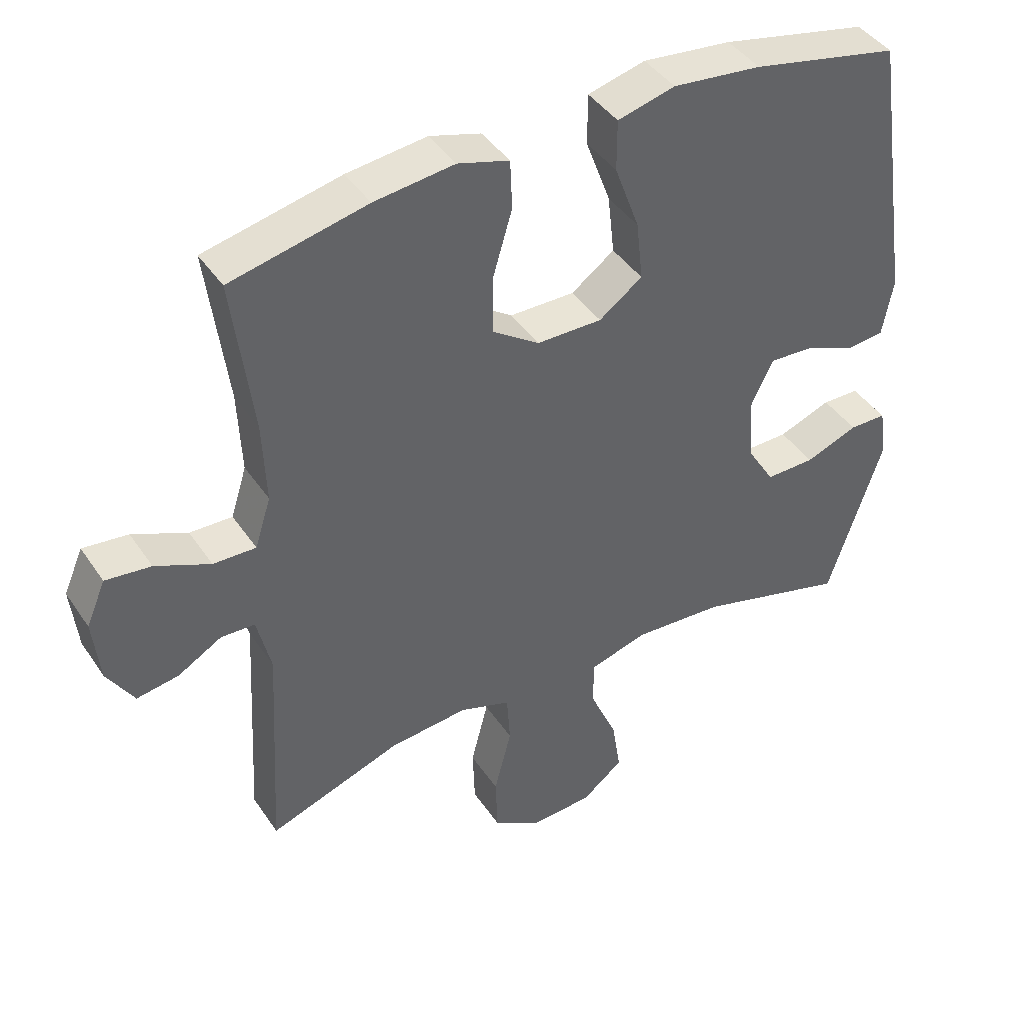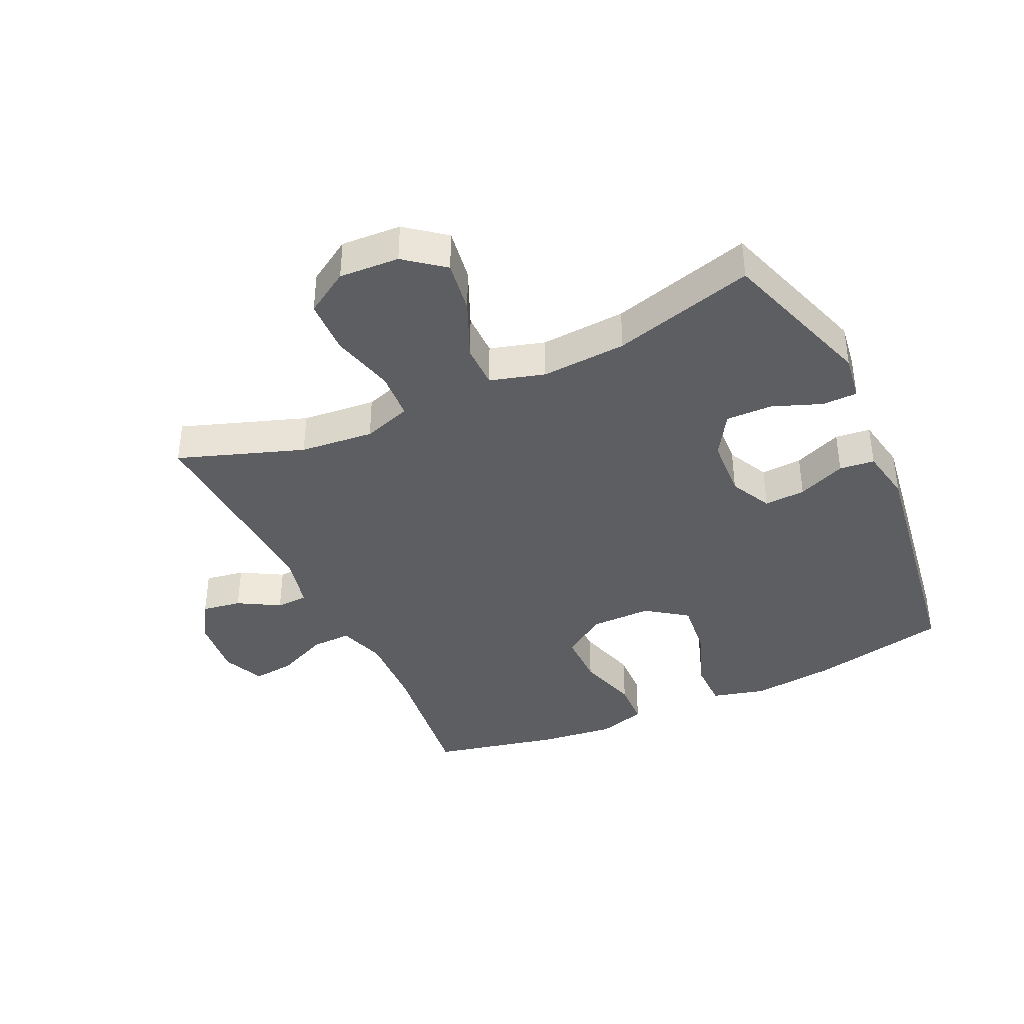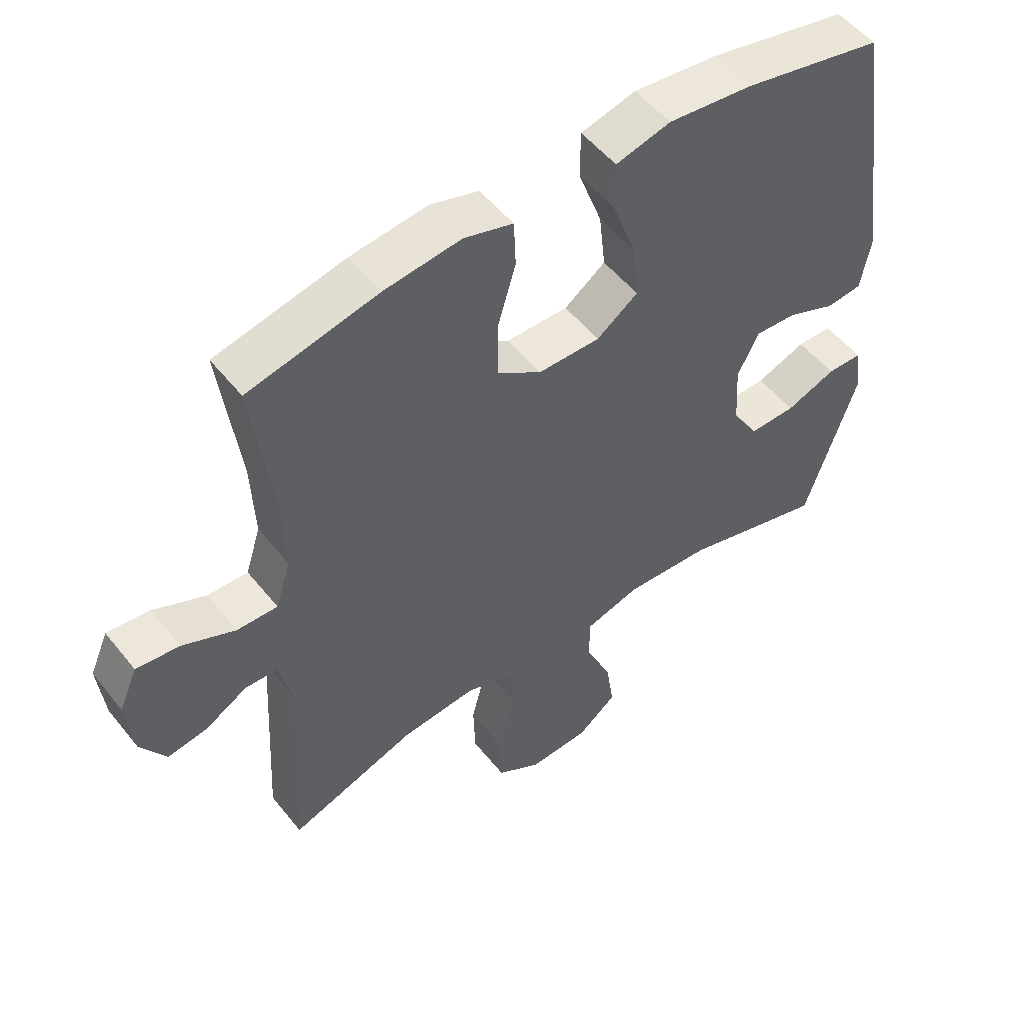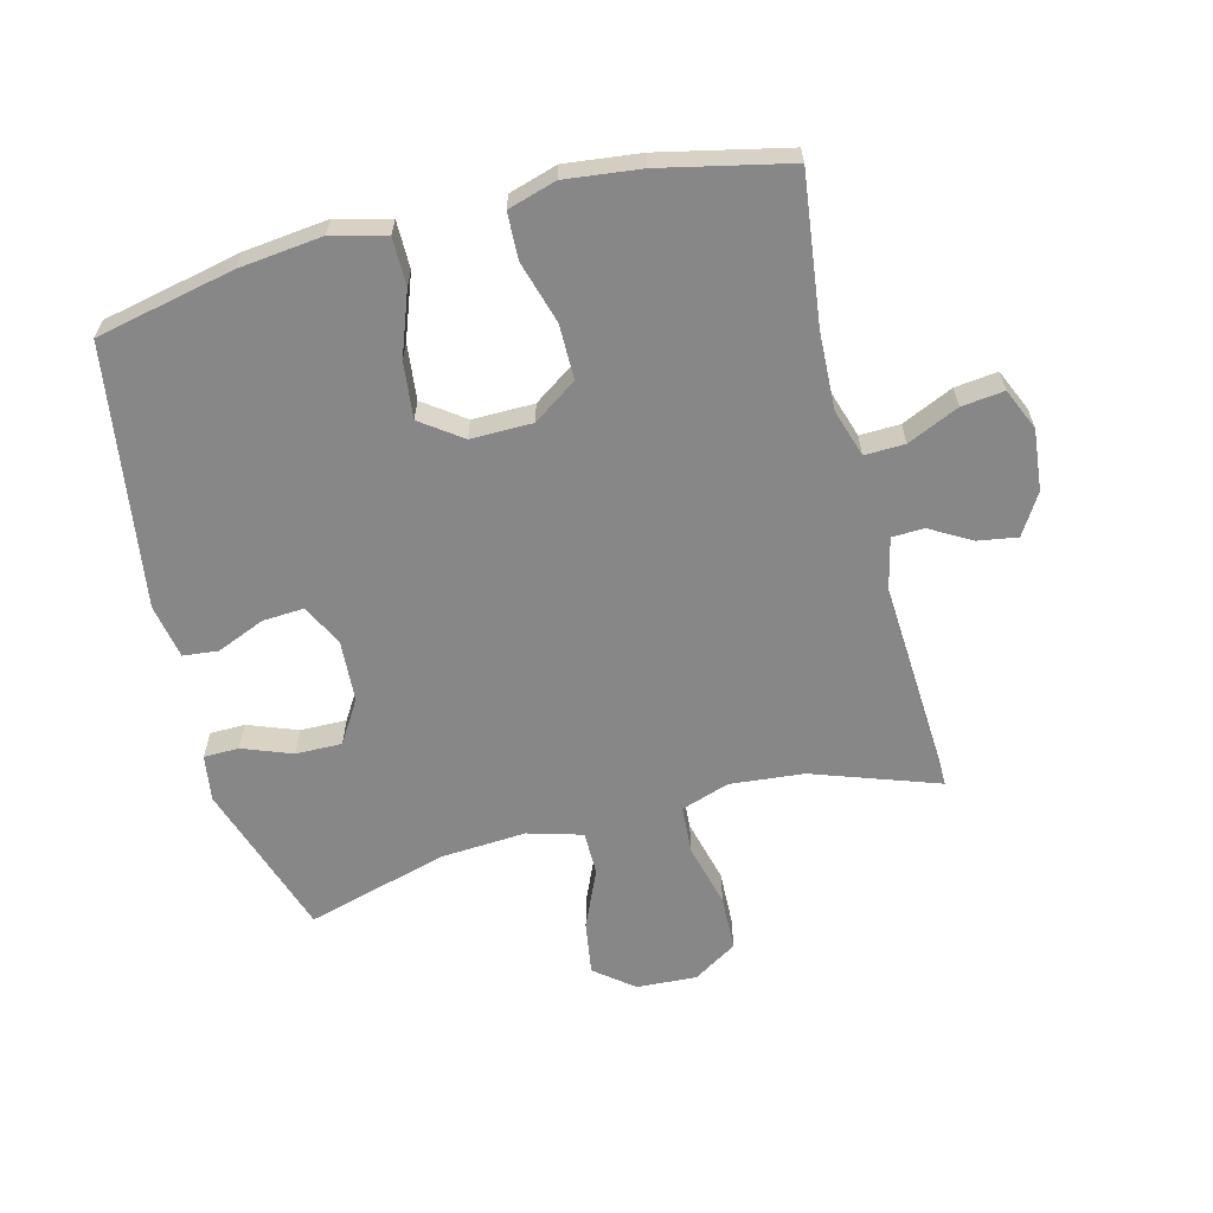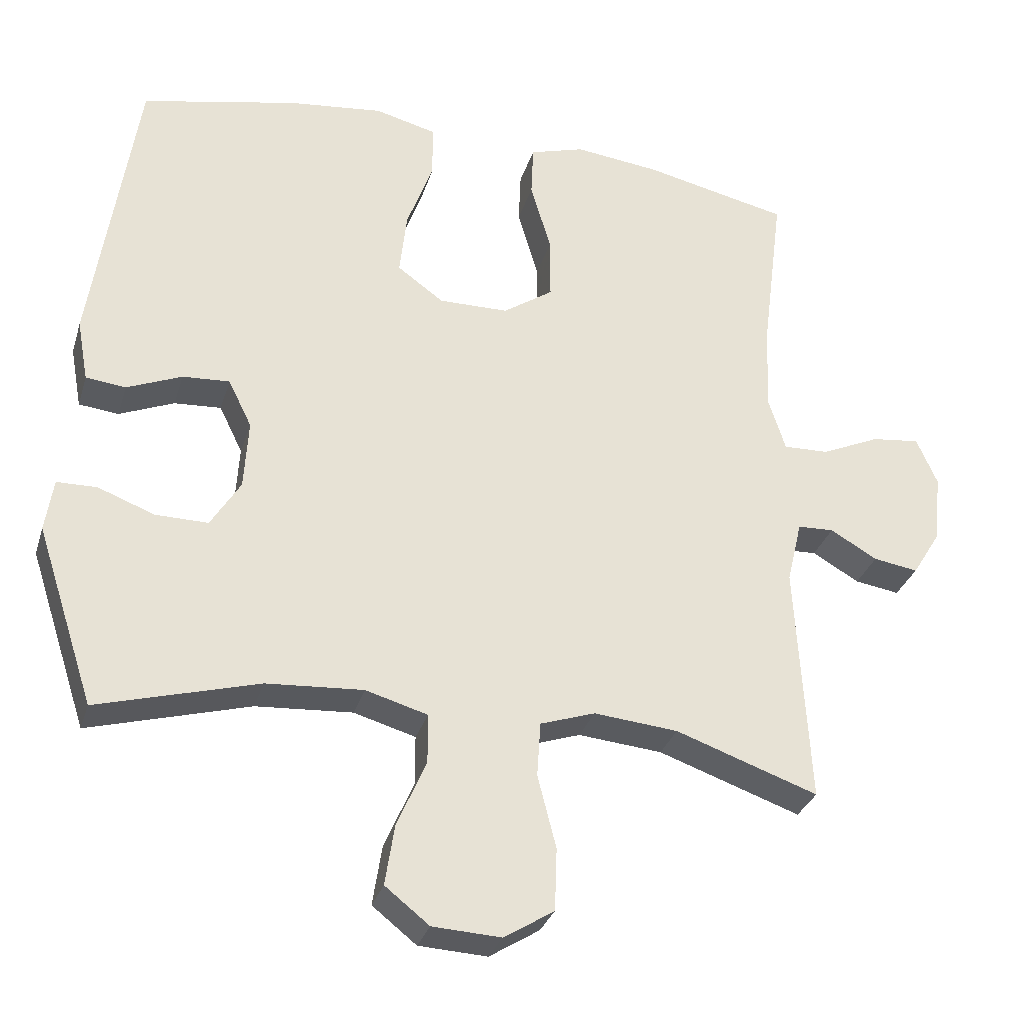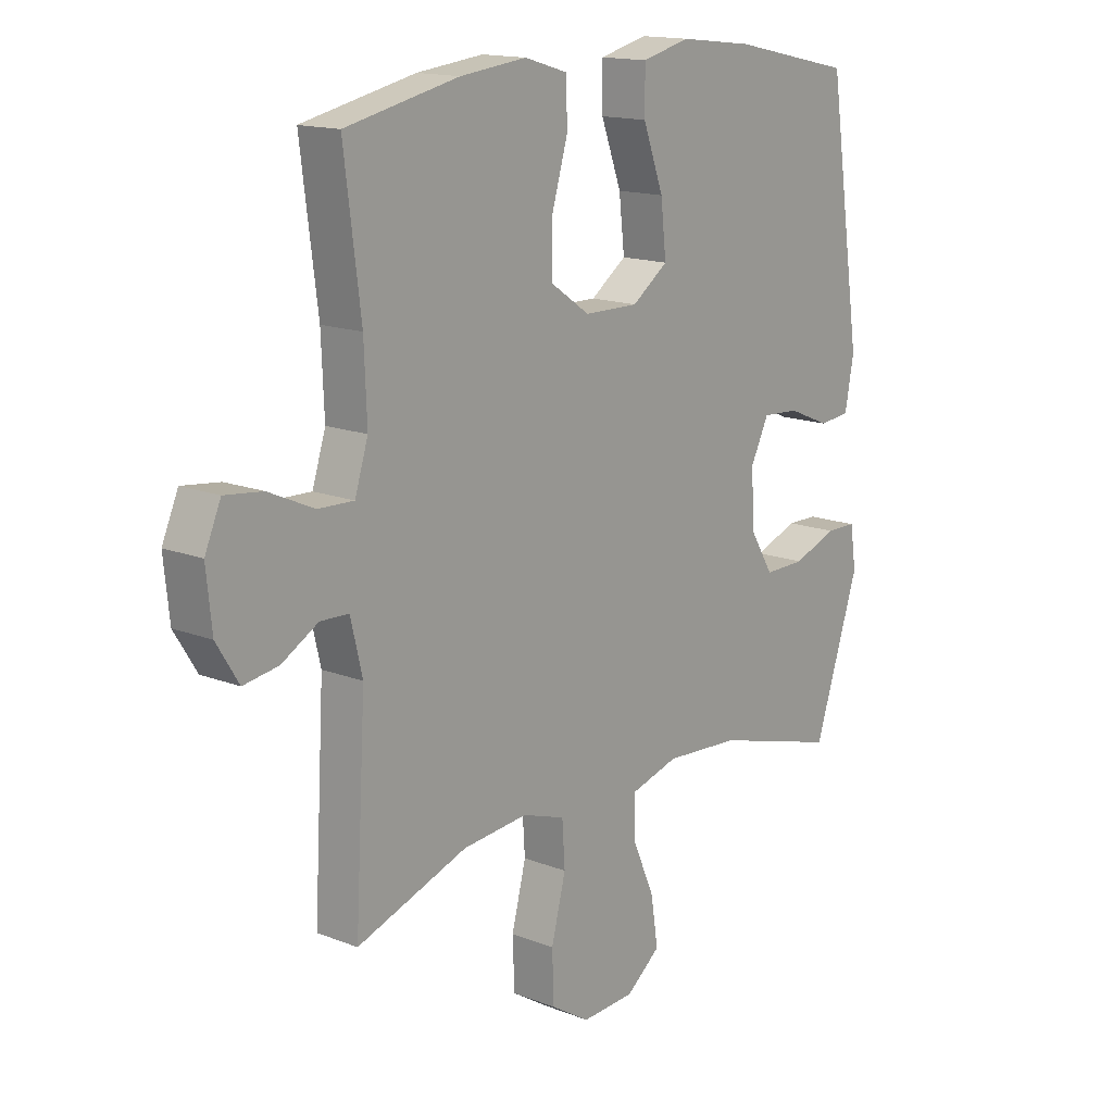
<metadata>
{"format":"obj","ext":"obj","renderer":"f3d","projection":"perspective","resolution":1024,"background":"white","views":[{"elev":42.5,"azim":148.7,"up":"+Z"},{"elev":-39.0,"azim":-155.0,"up":"+Y"},{"elev":52.5,"azim":142.5,"up":"+Z"},{"elev":-62.3,"azim":14.4,"up":"+Y"},{"elev":-30.9,"azim":-15.9,"up":"+Z"},{"elev":15.2,"azim":129.7,"up":"+Z"}]}
</metadata>
<code>
v 0.5 0.07 -0.5
v 0.3 0.07 -0.43
v 0.182 0.07 -0.419
v 0.105 0.07 -0.445
v 0.1 0.07 -0.522
v 0.126 0.07 -0.624
v 0.123 0.07 -0.712
v 0.053 0.07 -0.756
v -0.043 0.07 -0.751
v -0.105 0.07 -0.702
v -0.092 0.07 -0.617
v -0.051 0.07 -0.523
v -0.051 0.07 -0.453
v -0.138 0.07 -0.428
v -0.274 0.07 -0.437
v -0.5 0.07 -0.5
v -0.582 0.07 -0.25
v -0.571 0.07 -0.176
v -0.515 0.07 -0.175
v -0.436 0.07 -0.205
v -0.362 0.07 -0.206
v -0.32 0.07 -0.138
v -0.314 0.07 -0.04
v -0.347 0.07 0.027
v -0.413 0.07 0.023
v -0.49 0.07 -0.009
v -0.546 0.07 -0.003
v -0.562 0.07 0.084
v -0.5 0.07 0.5
v -0.28 0.07 0.547
v -0.147 0.07 0.562
v -0.061 0.07 0.54
v -0.061 0.07 0.464
v -0.098 0.07 0.363
v -0.108 0.07 0.273
v -0.043 0.07 0.226
v 0.055 0.07 0.227
v 0.125 0.07 0.275
v 0.125 0.07 0.363
v 0.096 0.07 0.462
v 0.099 0.07 0.536
v 0.176 0.07 0.559
v 0.296 0.07 0.545
v 0.5 0.07 0.5
v 0.47 0.07 0.263
v 0.465 0.07 0.14
v 0.489 0.07 0.064
v 0.553 0.07 0.066
v 0.635 0.07 0.103
v 0.703 0.07 0.111
v 0.732 0.07 0.044
v 0.722 0.07 -0.053
v 0.682 0.07 -0.118
v 0.619 0.07 -0.108
v 0.553 0.07 -0.07
v 0.502 0.07 -0.072
v 0.481 0.07 -0.161
v 0.5 0 -0.5
v 0.3 0 -0.43
v 0.182 0 -0.419
v 0.105 0 -0.445
v 0.1 0 -0.522
v 0.126 0 -0.624
v 0.123 0 -0.712
v 0.053 0 -0.756
v -0.043 0 -0.751
v -0.105 0 -0.702
v -0.092 0 -0.617
v -0.051 0 -0.523
v -0.051 0 -0.453
v -0.138 0 -0.428
v -0.274 0 -0.437
v -0.5 0 -0.5
v -0.582 0 -0.25
v -0.571 0 -0.176
v -0.515 0 -0.175
v -0.436 0 -0.205
v -0.362 0 -0.206
v -0.32 0 -0.138
v -0.314 0 -0.04
v -0.347 0 0.027
v -0.413 0 0.023
v -0.49 0 -0.009
v -0.546 0 -0.003
v -0.562 0 0.084
v -0.5 0 0.5
v -0.28 0 0.547
v -0.147 0 0.562
v -0.061 0 0.54
v -0.061 0 0.464
v -0.098 0 0.363
v -0.108 0 0.273
v -0.043 0 0.226
v 0.055 0 0.227
v 0.125 0 0.275
v 0.125 0 0.363
v 0.096 0 0.462
v 0.099 0 0.536
v 0.176 0 0.559
v 0.296 0 0.545
v 0.5 0 0.5
v 0.47 0 0.263
v 0.465 0 0.14
v 0.489 0 0.064
v 0.553 0 0.066
v 0.635 0 0.103
v 0.703 0 0.111
v 0.732 0 0.044
v 0.722 0 -0.053
v 0.682 0 -0.118
v 0.619 0 -0.108
v 0.553 0 -0.07
v 0.502 0 -0.072
v 0.481 0 -0.161
f 53 54 55
f 52 53 55
f 51 52 55
f 50 51 55
f 49 50 55
f 48 49 55
f 47 48 55 56
f 46 47 56 57
f 43 44 45
f 42 43 45
f 41 42 45
f 40 41 45
f 39 40 45
f 38 39 45 46
f 37 38 46 57
f 32 33 34
f 31 32 34
f 30 31 34
f 29 30 34
f 28 29 34
f 27 28 34
f 26 27 34
f 25 26 34
f 24 25 34 35
f 23 24 35 36
f 18 19 20
f 17 18 20
f 16 17 20
f 15 16 20
f 14 15 20 21
f 13 14 21 22
f 10 11 12
f 9 10 12
f 8 9 12
f 7 8 12
f 6 7 12
f 5 6 12
f 4 5 12 13
f 36 37 57
f 23 36 57
f 22 23 57
f 13 22 57
f 4 13 57
f 3 4 57
f 57 1 2
f 2 3 57
f 112 111 110
f 112 110 109
f 112 109 108
f 112 108 107
f 112 107 106
f 112 106 105
f 113 112 105 104
f 114 113 104 103
f 102 101 100
f 102 100 99
f 102 99 98
f 102 98 97
f 102 97 96
f 103 102 96 95
f 114 103 95 94
f 91 90 89
f 91 89 88
f 91 88 87
f 91 87 86
f 91 86 85
f 91 85 84
f 91 84 83
f 91 83 82
f 92 91 82 81
f 93 92 81 80
f 77 76 75
f 77 75 74
f 77 74 73
f 77 73 72
f 78 77 72 71
f 79 78 71 70
f 69 68 67
f 69 67 66
f 69 66 65
f 69 65 64
f 69 64 63
f 69 63 62
f 70 69 62 61
f 114 94 93
f 114 93 80
f 114 80 79
f 114 79 70
f 114 70 61
f 114 61 60
f 59 58 114
f 114 60 59
f 1 58 59 2
f 2 59 60 3
f 3 60 61 4
f 4 61 62 5
f 5 62 63 6
f 6 63 64 7
f 7 64 65 8
f 8 65 66 9
f 9 66 67 10
f 10 67 68 11
f 11 68 69 12
f 12 69 70 13
f 13 70 71 14
f 14 71 72 15
f 15 72 73 16
f 16 73 74 17
f 17 74 75 18
f 18 75 76 19
f 19 76 77 20
f 20 77 78 21
f 21 78 79 22
f 22 79 80 23
f 23 80 81 24
f 24 81 82 25
f 25 82 83 26
f 26 83 84 27
f 27 84 85 28
f 28 85 86 29
f 29 86 87 30
f 30 87 88 31
f 31 88 89 32
f 32 89 90 33
f 33 90 91 34
f 34 91 92 35
f 35 92 93 36
f 36 93 94 37
f 37 94 95 38
f 38 95 96 39
f 39 96 97 40
f 40 97 98 41
f 41 98 99 42
f 42 99 100 43
f 43 100 101 44
f 44 101 102 45
f 45 102 103 46
f 46 103 104 47
f 47 104 105 48
f 48 105 106 49
f 49 106 107 50
f 50 107 108 51
f 51 108 109 52
f 52 109 110 53
f 53 110 111 54
f 54 111 112 55
f 55 112 113 56
f 56 113 114 57
f 57 114 58 1

</code>
